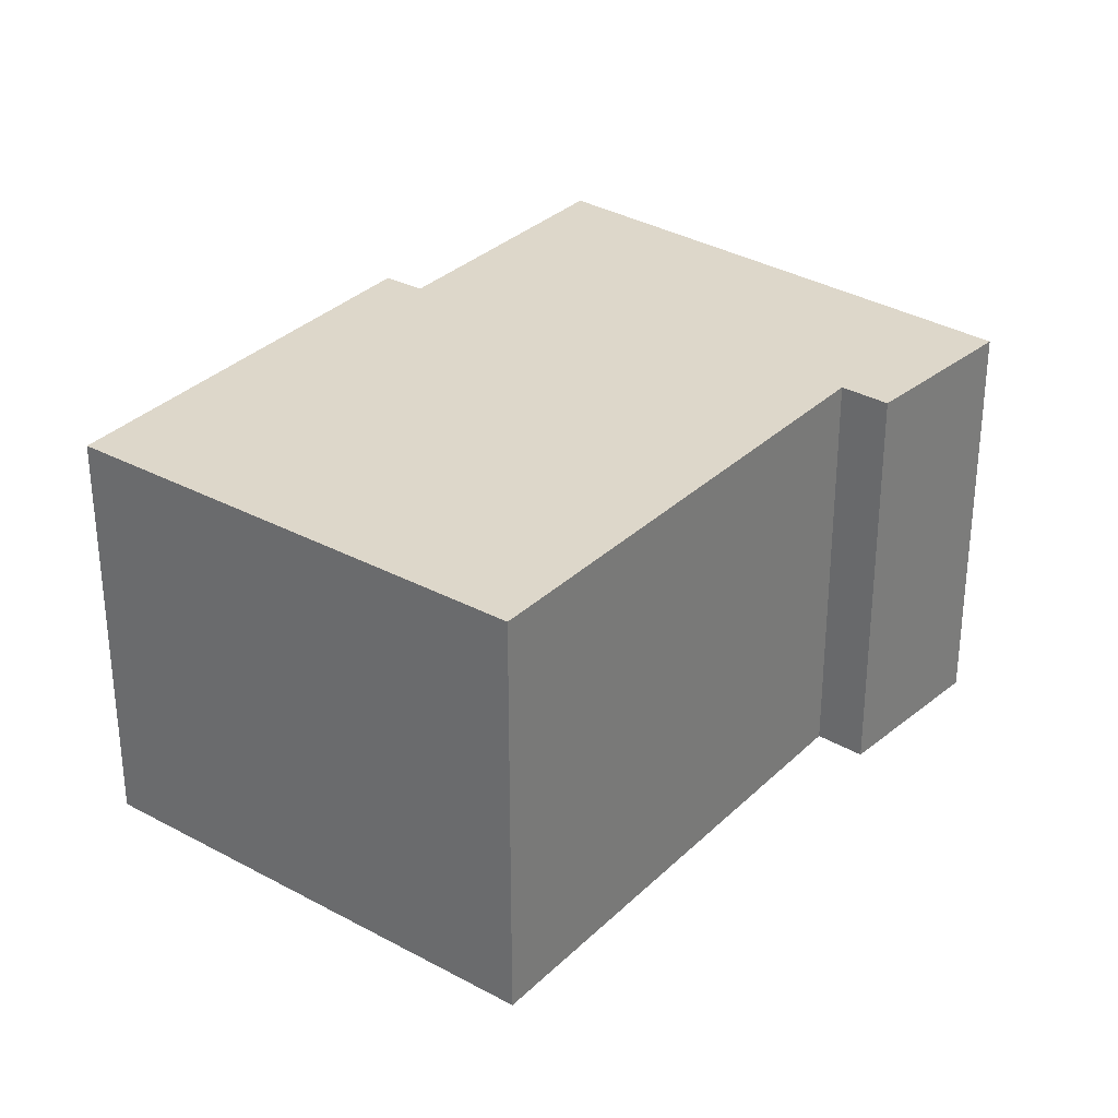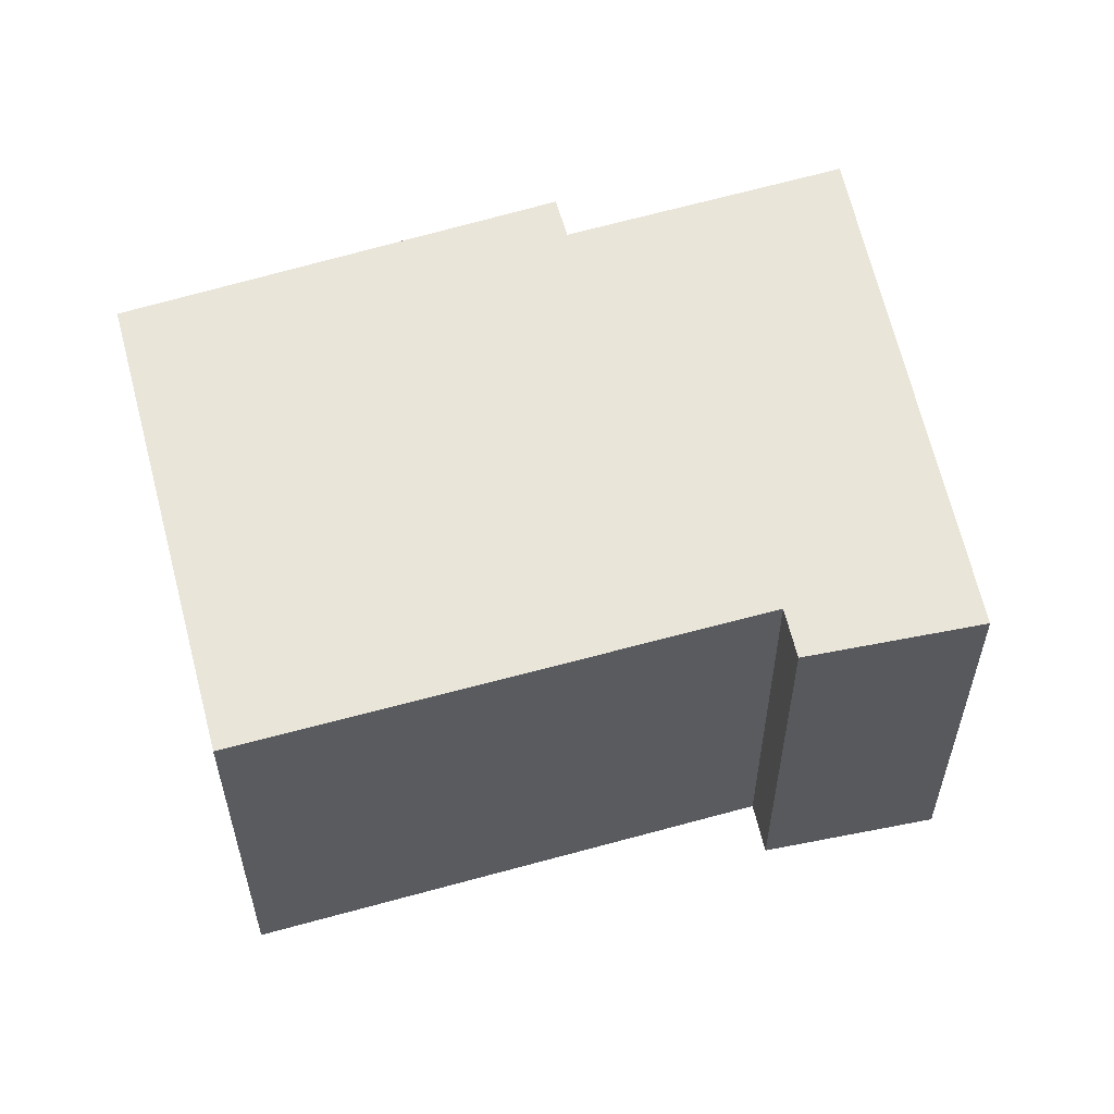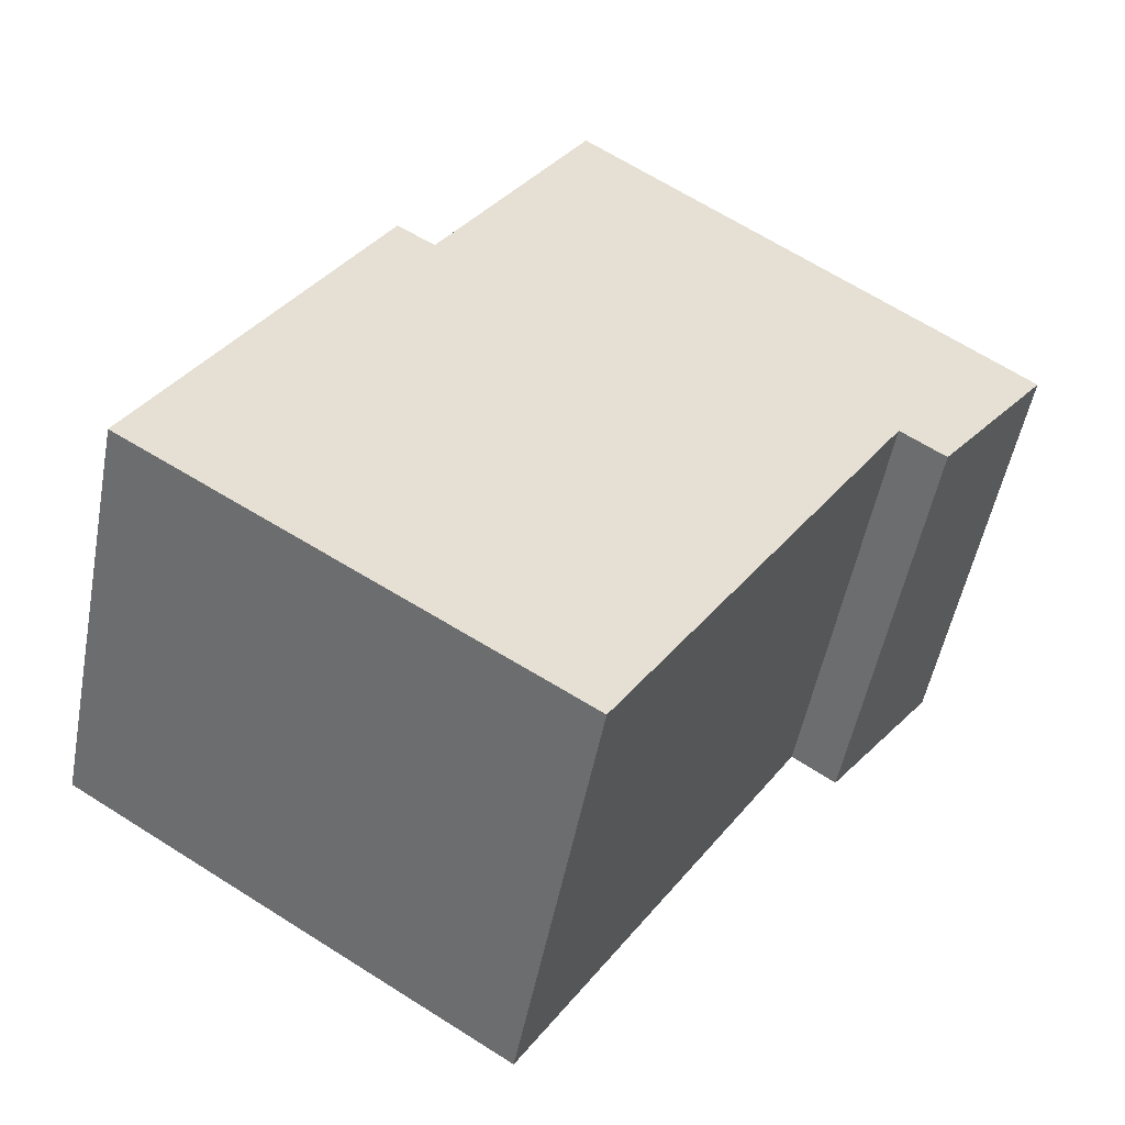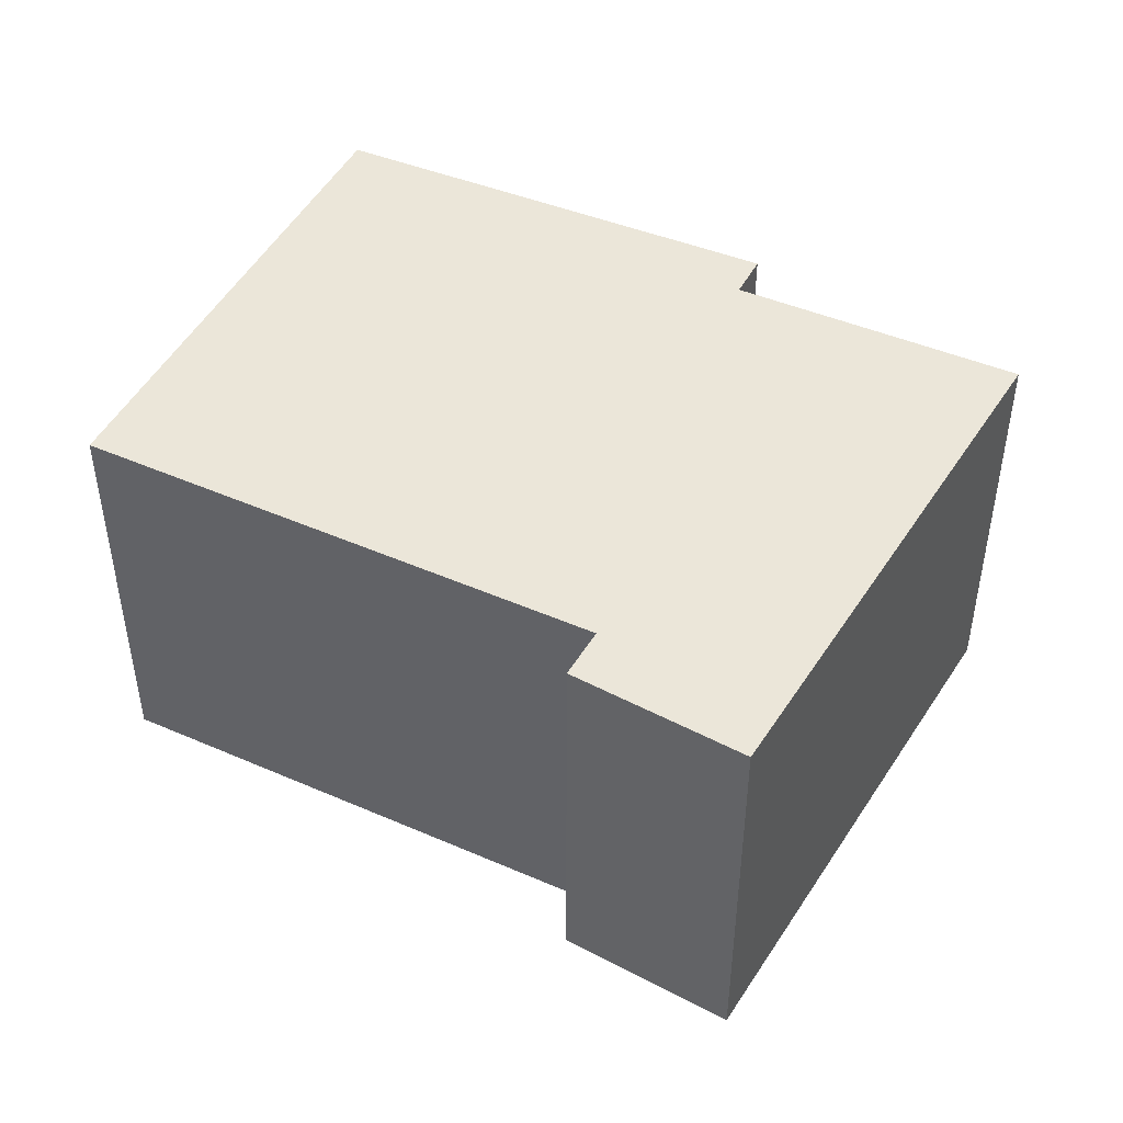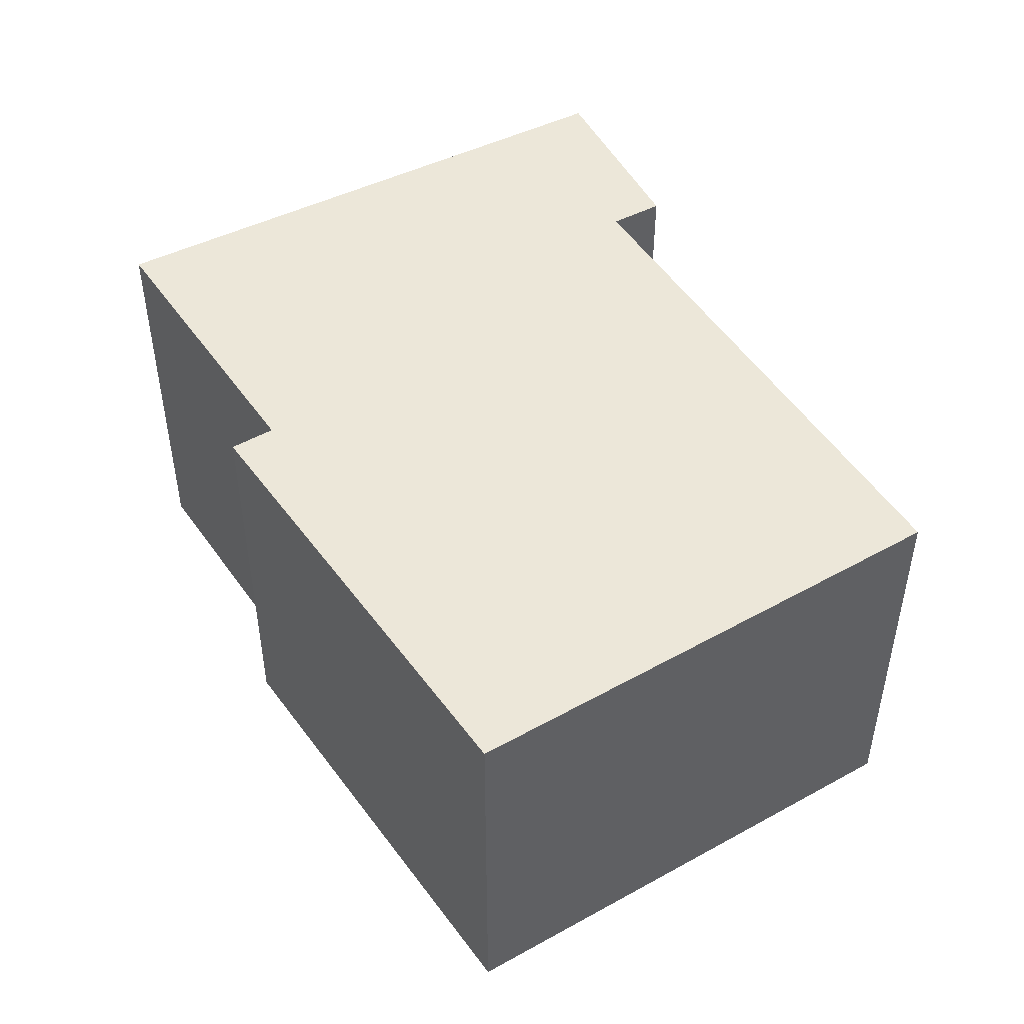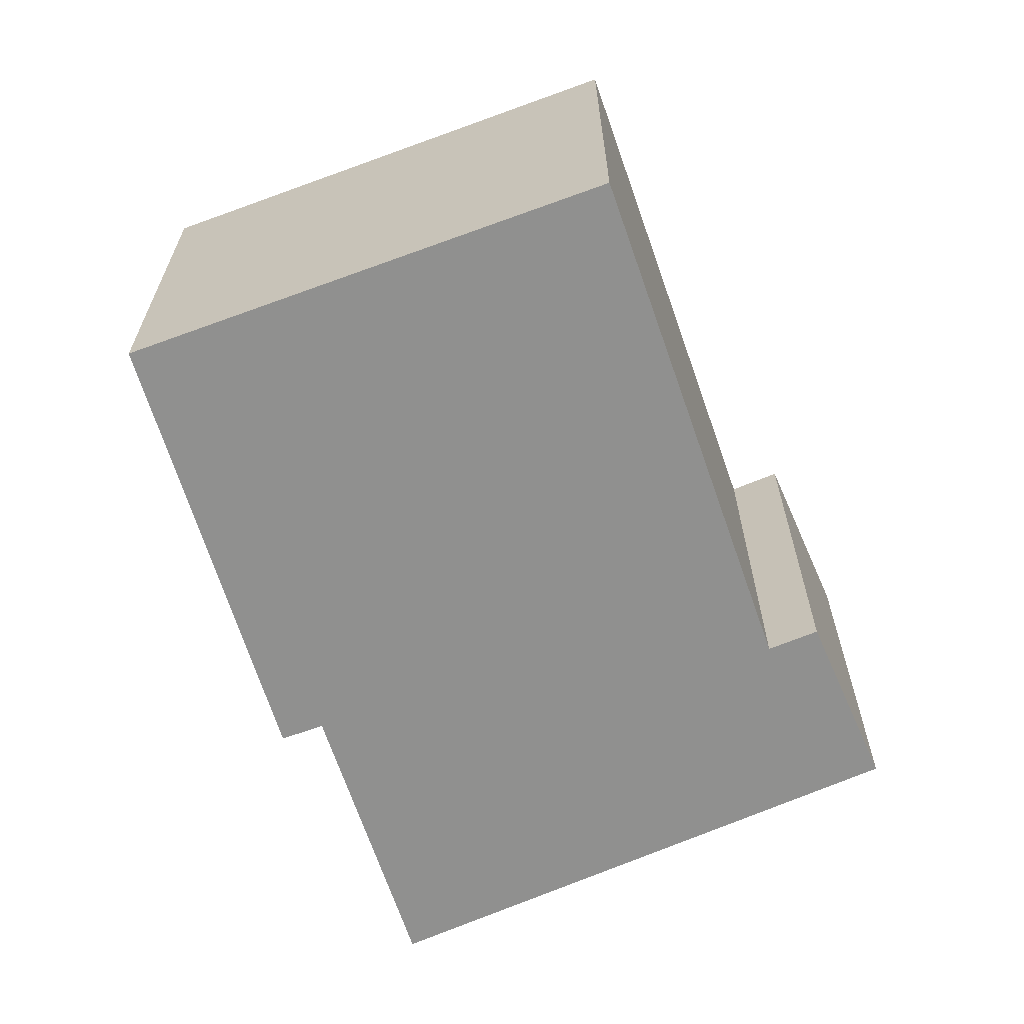
<metadata>
{"format":"obj","ext":"obj","renderer":"f3d","projection":"perspective","resolution":1024,"background":"white","views":[{"elev":30.9,"azim":-175.1,"up":"+Y"},{"elev":58.4,"azim":-137.8,"up":"+Y"},{"elev":-51.7,"azim":169.3,"up":"+Z"},{"elev":47.6,"azim":-95.6,"up":"+Y"},{"elev":50.2,"azim":115.7,"up":"+Y"},{"elev":-65.6,"azim":167.5,"up":"+Y"}]}
</metadata>
<code>
v  2.383 2.237 1.783
v  0.578 2.237 -0.788
v  0 2.237 1.37e-16
v  0.811 2.237 -0.623
v  2.329 2.237 -3.07
v  3.192 2.237 0.416
v  4.613 2.237 -1.602
v  3.395 2.237 0.548
v  3.395 -3.356e-17 0.548
v  4.613 9.809e-17 -1.602
v  2.383 -1.092e-16 1.783
v  3.192 -2.547e-17 0.416
v  2.329 1.88e-16 -3.07
v  0.811 3.815e-17 -0.623
v  0.578 4.825e-17 -0.788
v  0 0 0
g defaultobject
f 1 2 3
f 2 1 4
f 4 1 5
f 5 1 6
f 5 6 7
f 7 6 8
f 9 7 8
f 7 9 10
f 11 6 1
f 6 11 12
f 10 5 7
f 5 10 13
f 14 2 4
f 2 14 15
f 13 4 5
f 4 13 14
f 15 3 2
f 3 15 16
f 16 1 3
f 1 16 11
f 12 8 6
f 8 12 9
f 15 11 16
f 11 15 14
f 11 14 13
f 11 13 12
f 12 13 10
f 12 10 9

</code>
